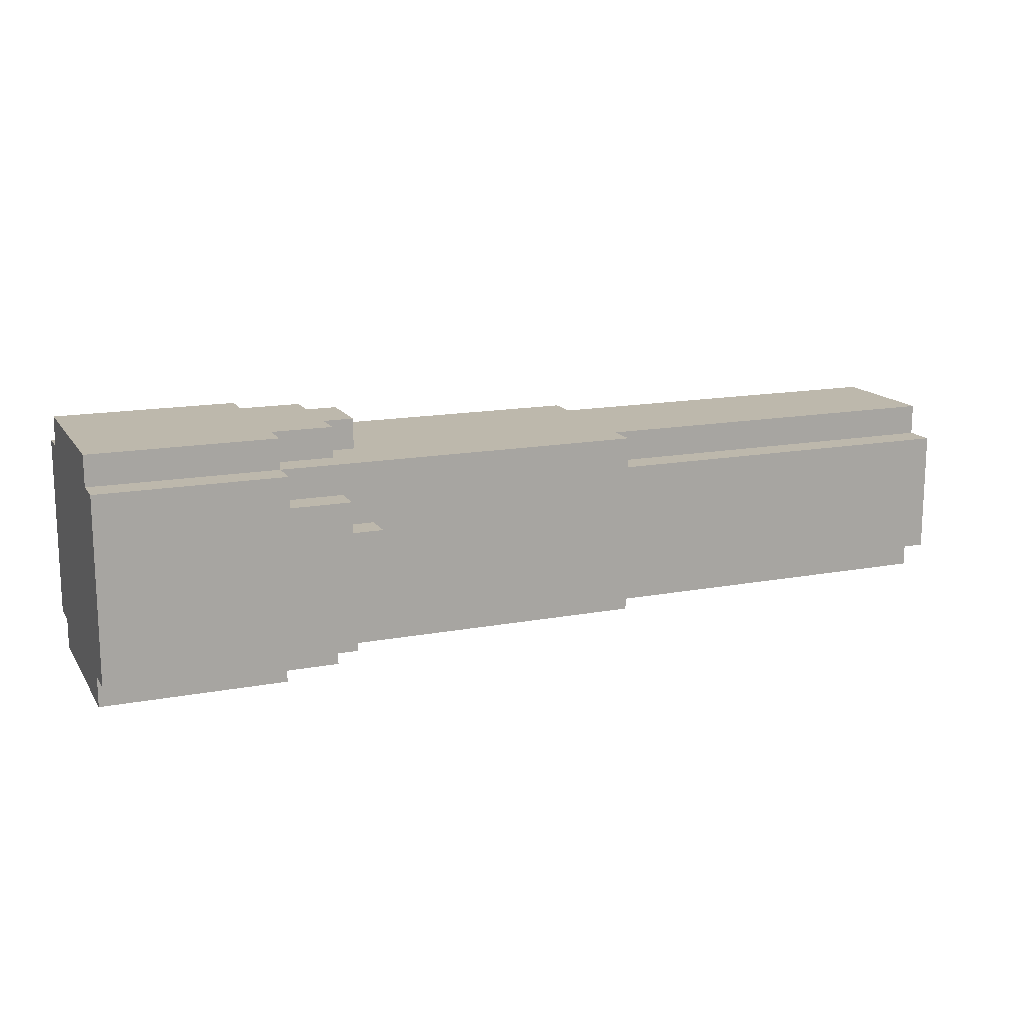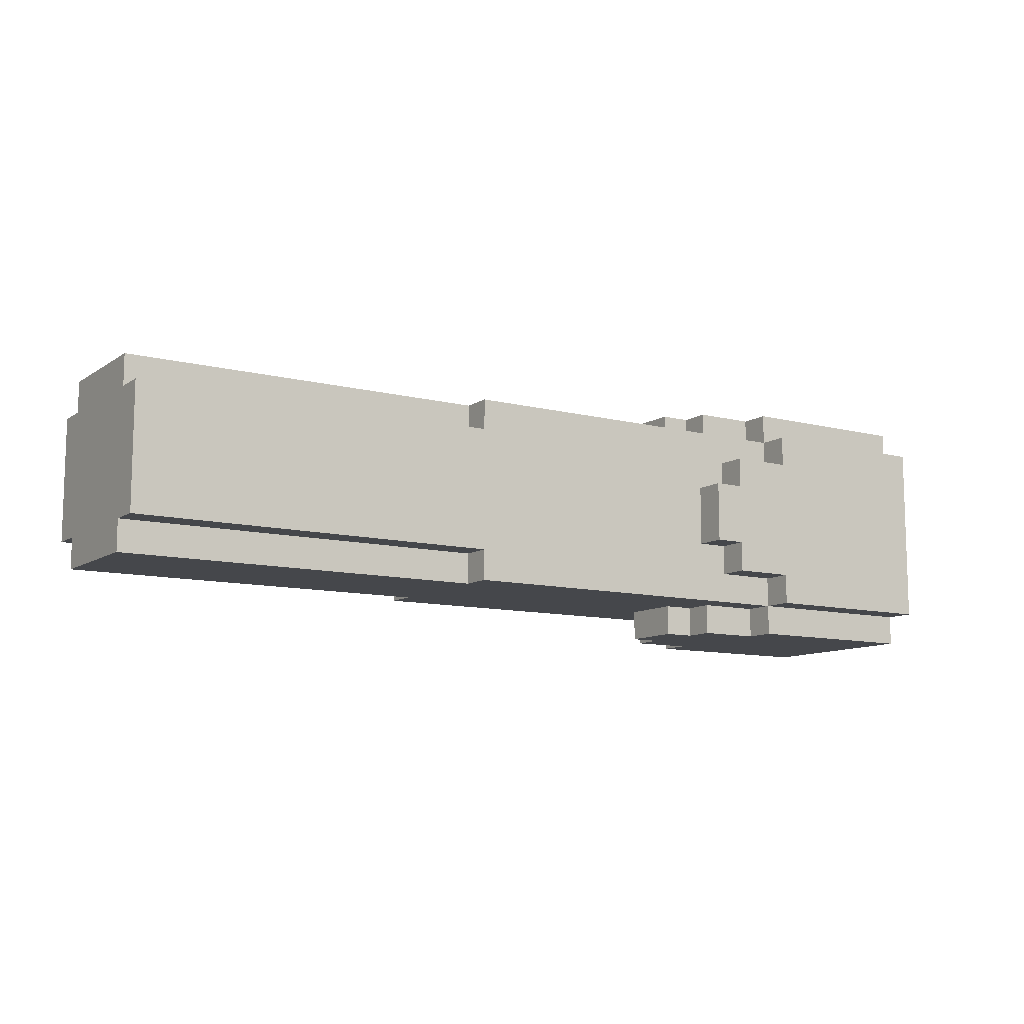
<metadata>
{"format":"obj","ext":"obj","renderer":"f3d","projection":"perspective","resolution":1024,"background":"white","views":[{"elev":14.9,"azim":157.9,"up":"+Z"},{"elev":-10.5,"azim":-32.7,"up":"+Y"}]}
</metadata>
<code>
o Brazo Completo
v -3 -0.3 0.2
v -3 -0.3 -0.2
v -3 -0.2 0.3
v -3 -0.2 0.2
v -3 -0.2 -0.2
v -3 -0.2 -0.3
v -3 0.2 0.3
v -3 0.2 0.2
v -3 0.2 -0.2
v -3 0.2 -0.3
v -3 0.3 0.2
v -3 0.3 -0.2
v -1.8 -0.3 0.3
v -1.8 -0.3 0.2
v -1.8 -0.3 -0.2
v -1.8 -0.3 -0.3
v -1.8 -0.2 0.3
v -1.8 -0.2 0.2
v -1.8 -0.2 -0.2
v -1.8 -0.2 -0.3
v -1.8 0.2 0.3
v -1.8 0.2 0.2
v -1.8 0.2 -0.2
v -1.8 0.2 -0.3
v -1.8 0.3 0.3
v -1.8 0.3 0.2
v -1.8 0.3 -0.2
v -1.8 0.3 -0.3
v -0.9 -0.4 0.1
v -0.9 -0.4 -0.1
v -0.9 -0.3 0.1
v -0.9 -0.3 -0.1
v -0.9 -0.1 0.4
v -0.9 -0.1 0.3
v -0.9 -0.1 -0.3
v -0.9 -0.1 -0.4
v -0.9 0.1 0.4
v -0.9 0.1 0.3
v -0.9 0.1 -0.3
v -0.9 0.1 -0.4
v -0.9 0.3 0.1
v -0.9 0.3 -0.1
v -0.9 0.4 0.1
v -0.9 0.4 -0.1
v -0.8 -0.4 0.2
v -0.8 -0.4 0.1
v -0.8 -0.4 -0.1
v -0.8 -0.4 -0.2
v -0.8 -0.3 0.2
v -0.8 -0.3 0.1
v -0.8 -0.3 -0.1
v -0.8 -0.3 -0.2
v -0.8 -0.2 0.4
v -0.8 -0.2 0.3
v -0.8 -0.2 -0.3
v -0.8 -0.2 -0.4
v -0.8 -0.1 0.4
v -0.8 -0.1 0.3
v -0.8 -0.1 -0.3
v -0.8 -0.1 -0.4
v -0.8 0.1 0.4
v -0.8 0.1 0.3
v -0.8 0.1 -0.3
v -0.8 0.1 -0.4
v -0.8 0.2 0.4
v -0.8 0.2 0.3
v -0.8 0.2 -0.3
v -0.8 0.2 -0.4
v -0.8 0.3 0.2
v -0.8 0.3 0.1
v -0.8 0.3 -0.1
v -0.8 0.3 -0.2
v -0.8 0.4 0.2
v -0.8 0.4 0.1
v -0.8 0.4 -0.1
v -0.8 0.4 -0.2
v -0.6 -0.4 0.3
v -0.6 -0.4 0.2
v -0.6 -0.4 -0.2
v -0.6 -0.4 -0.3
v -0.6 -0.3 0.4
v -0.6 -0.3 0.3
v -0.6 -0.3 0.2
v -0.6 -0.3 -0.2
v -0.6 -0.3 -0.3
v -0.6 -0.3 -0.4
v -0.6 -0.2 0.4
v -0.6 -0.2 0.3
v -0.6 -0.2 -0.3
v -0.6 -0.2 -0.4
v -0.6 0.2 0.4
v -0.6 0.2 0.3
v -0.6 0.2 -0.3
v -0.6 0.2 -0.4
v -0.6 0.3 0.4
v -0.6 0.3 0.3
v -0.6 0.3 0.2
v -0.6 0.3 -0.2
v -0.6 0.3 -0.3
v -0.6 0.3 -0.4
v -0.6 0.4 0.3
v -0.6 0.4 0.2
v -0.6 0.4 -0.2
v -0.6 0.4 -0.3
v 2.384e-07 -0.4 0.3
v 2.384e-07 -0.4 -0.3
v 2.384e-07 -0.3 0.4
v 2.384e-07 -0.3 0.3
v 2.384e-07 -0.3 -0.3
v 2.384e-07 -0.3 -0.4
v 2.384e-07 0.3 0.4
v 2.384e-07 0.3 0.3
v 2.384e-07 0.3 -0.3
v 2.384e-07 0.3 -0.4
v 2.384e-07 0.4 0.3
v 2.384e-07 0.4 -0.3
v -0.9 -0.1 0.4
v -0.9 0.1 0.4
v -0.8 -0.2 0.4
v -0.8 -0.1 0.4
v -0.8 0.1 0.4
v -0.8 0.2 0.4
v -0.6 -0.3 0.4
v -0.6 -0.2 0.4
v -0.6 -0.1 0.4
v -0.6 0.1 0.4
v -0.6 0.2 0.4
v -0.6 0.3 0.4
v -0.1 -0.3 0.4
v -0.1 -0.2 0.4
v -0.1 0.2 0.4
v -0.1 0.3 0.4
v 2.384e-07 -0.3 0.4
v 2.384e-07 0.3 0.4
v -3 -0.2 0.3
v -3 0.2 0.3
v -2.9 -0.2 0.3
v -2.9 -0.1 0.3
v -2.9 0.1 0.3
v -2.9 0.2 0.3
v -1.9 -0.2 0.3
v -1.9 -0.1 0.3
v -1.9 0.1 0.3
v -1.9 0.2 0.3
v -1.8 -0.3 0.3
v -1.8 -0.2 0.3
v -1.8 -0.1 0.3
v -1.8 0.1 0.3
v -1.8 0.2 0.3
v -1.8 0.3 0.3
v -1.7 -0.2 0.3
v -1.7 -0.1 0.3
v -1.7 0.1 0.3
v -1.7 0.2 0.3
v -1.5 -0.2 0.3
v -1.5 0.2 0.3
v -1.4 -0.1 0.3
v -1.4 0.1 0.3
v -1.3 -0.2 0.3
v -1.3 -0.1 0.3
v -1.3 0.1 0.3
v -1.3 0.2 0.3
v -1.1 -0.2 0.3
v -1.1 0.2 0.3
v -1 -0.1 0.3
v -1 0.1 0.3
v -0.9 -0.2 0.3
v -0.9 -0.1 0.3
v -0.9 0.1 0.3
v -0.9 0.2 0.3
v -0.8 -0.2 0.3
v -0.8 -0.1 0.3
v -0.8 0.1 0.3
v -0.8 0.2 0.3
v -0.6 -0.4 0.3
v -0.6 -0.3 0.3
v -0.6 -0.2 0.3
v -0.6 0.2 0.3
v -0.6 0.3 0.3
v -0.6 0.4 0.3
v -0.1 -0.4 0.3
v -0.1 -0.3 0.3
v -0.1 0.3 0.3
v -0.1 0.4 0.3
v 2.384e-07 -0.4 0.3
v 2.384e-07 -0.3 0.3
v 2.384e-07 0.3 0.3
v 2.384e-07 0.4 0.3
v -3 -0.3 0.2
v -3 -0.2 0.2
v -3 0.2 0.2
v -3 0.3 0.2
v -2.9 -0.3 0.2
v -2.9 -0.2 0.2
v -2.9 0.2 0.2
v -2.9 0.3 0.2
v -1.9 -0.3 0.2
v -1.9 -0.2 0.2
v -1.9 0.2 0.2
v -1.9 0.3 0.2
v -1.8 -0.3 0.2
v -1.8 -0.2 0.2
v -1.8 0.2 0.2
v -1.8 0.3 0.2
v -0.8 -0.4 0.2
v -0.8 -0.3 0.2
v -0.8 0.3 0.2
v -0.8 0.4 0.2
v -0.6 -0.4 0.2
v -0.6 -0.3 0.2
v -0.6 0.3 0.2
v -0.6 0.4 0.2
v -0.9 -0.4 0.1
v -0.9 -0.3 0.1
v -0.9 0.3 0.1
v -0.9 0.4 0.1
v -0.8 -0.4 0.1
v -0.8 -0.3 0.1
v -0.8 0.3 0.1
v -0.8 0.4 0.1
v -0.9 -0.4 -0.1
v -0.9 -0.3 -0.1
v -0.9 0.3 -0.1
v -0.9 0.4 -0.1
v -0.8 -0.4 -0.1
v -0.8 -0.3 -0.1
v -0.8 0.3 -0.1
v -0.8 0.4 -0.1
v -3 -0.3 -0.2
v -3 -0.2 -0.2
v -3 0.2 -0.2
v -3 0.3 -0.2
v -2.9 -0.3 -0.2
v -2.9 -0.2 -0.2
v -2.9 0.2 -0.2
v -2.9 0.3 -0.2
v -1.9 -0.3 -0.2
v -1.9 -0.2 -0.2
v -1.9 0.2 -0.2
v -1.9 0.3 -0.2
v -1.8 -0.3 -0.2
v -1.8 -0.2 -0.2
v -1.8 0.2 -0.2
v -1.8 0.3 -0.2
v -0.8 -0.4 -0.2
v -0.8 -0.3 -0.2
v -0.8 0.3 -0.2
v -0.8 0.4 -0.2
v -0.6 -0.4 -0.2
v -0.6 -0.3 -0.2
v -0.6 0.3 -0.2
v -0.6 0.4 -0.2
v -3 -0.2 -0.3
v -3 0.2 -0.3
v -2.9 -0.2 -0.3
v -2.9 -0.1 -0.3
v -2.9 0.1 -0.3
v -2.9 0.2 -0.3
v -1.9 -0.2 -0.3
v -1.9 -0.1 -0.3
v -1.9 0.1 -0.3
v -1.9 0.2 -0.3
v -1.8 -0.3 -0.3
v -1.8 -0.2 -0.3
v -1.8 -0.1 -0.3
v -1.8 0.1 -0.3
v -1.8 0.2 -0.3
v -1.8 0.3 -0.3
v -1.7 -0.2 -0.3
v -1.7 -0.1 -0.3
v -1.7 0.1 -0.3
v -1.7 0.2 -0.3
v -1.5 -0.2 -0.3
v -1.5 0.2 -0.3
v -1.4 -0.1 -0.3
v -1.4 0.1 -0.3
v -1.3 -0.2 -0.3
v -1.3 -0.1 -0.3
v -1.3 0.1 -0.3
v -1.3 0.2 -0.3
v -1.1 -0.2 -0.3
v -1.1 0.2 -0.3
v -1 -0.1 -0.3
v -1 0.1 -0.3
v -0.9 -0.2 -0.3
v -0.9 -0.1 -0.3
v -0.9 0.1 -0.3
v -0.9 0.2 -0.3
v -0.8 -0.2 -0.3
v -0.8 -0.1 -0.3
v -0.8 0.1 -0.3
v -0.8 0.2 -0.3
v -0.6 -0.4 -0.3
v -0.6 -0.3 -0.3
v -0.6 -0.2 -0.3
v -0.6 0.2 -0.3
v -0.6 0.3 -0.3
v -0.6 0.4 -0.3
v -0.1 -0.4 -0.3
v -0.1 -0.3 -0.3
v -0.1 0.3 -0.3
v -0.1 0.4 -0.3
v 2.384e-07 -0.4 -0.3
v 2.384e-07 -0.3 -0.3
v 2.384e-07 0.3 -0.3
v 2.384e-07 0.4 -0.3
v -0.9 -0.1 -0.4
v -0.9 0.1 -0.4
v -0.8 -0.2 -0.4
v -0.8 -0.1 -0.4
v -0.8 0.1 -0.4
v -0.8 0.2 -0.4
v -0.6 -0.3 -0.4
v -0.6 -0.2 -0.4
v -0.6 -0.1 -0.4
v -0.6 0.1 -0.4
v -0.6 0.2 -0.4
v -0.6 0.3 -0.4
v -0.1 -0.3 -0.4
v -0.1 -0.2 -0.4
v -0.1 0.2 -0.4
v -0.1 0.3 -0.4
v 2.384e-07 -0.3 -0.4
v 2.384e-07 0.3 -0.4
v -0.6 -0.4 0.3
v -0.1 -0.4 0.3
v 2.384e-07 -0.4 0.3
v -0.8 -0.4 0.2
v -0.6 -0.4 0.2
v -0.1 -0.4 0.2
v -0.9 -0.4 0.1
v -0.8 -0.4 0.1
v -0.6 -0.4 0.1
v -0.9 -0.4 -0.1
v -0.8 -0.4 -0.1
v -0.6 -0.4 -0.1
v -0.8 -0.4 -0.2
v -0.6 -0.4 -0.2
v -0.1 -0.4 -0.2
v -0.6 -0.4 -0.3
v -0.1 -0.4 -0.3
v 2.384e-07 -0.4 -0.3
v -0.6 -0.3 0.4
v -0.1 -0.3 0.4
v 2.384e-07 -0.3 0.4
v -1.8 -0.3 0.3
v -0.6 -0.3 0.3
v -0.1 -0.3 0.3
v 2.384e-07 -0.3 0.3
v -3 -0.3 0.2
v -2.9 -0.3 0.2
v -1.9 -0.3 0.2
v -1.8 -0.3 0.2
v -1.7 -0.3 0.2
v -1.5 -0.3 0.2
v -1.3 -0.3 0.2
v -1.1 -0.3 0.2
v -0.9 -0.3 0.2
v -0.8 -0.3 0.2
v -0.6 -0.3 0.2
v -2.9 -0.3 0.1
v -1.9 -0.3 0.1
v -1.8 -0.3 0.1
v -1.7 -0.3 0.1
v -1.4 -0.3 0.1
v -1.3 -0.3 0.1
v -1 -0.3 0.1
v -0.9 -0.3 0.1
v -0.8 -0.3 0.1
v -2.9 -0.3 -0.1
v -1.9 -0.3 -0.1
v -1.8 -0.3 -0.1
v -1.7 -0.3 -0.1
v -1.4 -0.3 -0.1
v -1.3 -0.3 -0.1
v -1 -0.3 -0.1
v -0.9 -0.3 -0.1
v -0.8 -0.3 -0.1
v -3 -0.3 -0.2
v -2.9 -0.3 -0.2
v -1.9 -0.3 -0.2
v -1.8 -0.3 -0.2
v -1.7 -0.3 -0.2
v -1.5 -0.3 -0.2
v -1.3 -0.3 -0.2
v -1.1 -0.3 -0.2
v -0.9 -0.3 -0.2
v -0.8 -0.3 -0.2
v -0.6 -0.3 -0.2
v -1.8 -0.3 -0.3
v -0.6 -0.3 -0.3
v -0.1 -0.3 -0.3
v 2.384e-07 -0.3 -0.3
v -0.6 -0.3 -0.4
v -0.1 -0.3 -0.4
v 2.384e-07 -0.3 -0.4
v -0.8 -0.2 0.4
v -0.6 -0.2 0.4
v -3 -0.2 0.3
v -2.9 -0.2 0.3
v -1.9 -0.2 0.3
v -1.8 -0.2 0.3
v -0.8 -0.2 0.3
v -0.6 -0.2 0.3
v -3 -0.2 0.2
v -2.9 -0.2 0.2
v -1.9 -0.2 0.2
v -1.8 -0.2 0.2
v -3 -0.2 -0.2
v -2.9 -0.2 -0.2
v -1.9 -0.2 -0.2
v -1.8 -0.2 -0.2
v -3 -0.2 -0.3
v -2.9 -0.2 -0.3
v -1.9 -0.2 -0.3
v -1.8 -0.2 -0.3
v -0.8 -0.2 -0.3
v -0.6 -0.2 -0.3
v -0.8 -0.2 -0.4
v -0.6 -0.2 -0.4
v -0.9 -0.1 0.4
v -0.8 -0.1 0.4
v -0.9 -0.1 0.3
v -0.8 -0.1 0.3
v -0.9 -0.1 -0.3
v -0.8 -0.1 -0.3
v -0.9 -0.1 -0.4
v -0.8 -0.1 -0.4
v -0.9 0.1 0.4
v -0.8 0.1 0.4
v -0.9 0.1 0.3
v -0.8 0.1 0.3
v -0.9 0.1 -0.3
v -0.8 0.1 -0.3
v -0.9 0.1 -0.4
v -0.8 0.1 -0.4
v -0.8 0.2 0.4
v -0.6 0.2 0.4
v -3 0.2 0.3
v -2.9 0.2 0.3
v -1.9 0.2 0.3
v -1.8 0.2 0.3
v -0.8 0.2 0.3
v -0.6 0.2 0.3
v -3 0.2 0.2
v -2.9 0.2 0.2
v -1.9 0.2 0.2
v -1.8 0.2 0.2
v -3 0.2 -0.2
v -2.9 0.2 -0.2
v -1.9 0.2 -0.2
v -1.8 0.2 -0.2
v -3 0.2 -0.3
v -2.9 0.2 -0.3
v -1.9 0.2 -0.3
v -1.8 0.2 -0.3
v -0.8 0.2 -0.3
v -0.6 0.2 -0.3
v -0.8 0.2 -0.4
v -0.6 0.2 -0.4
v -0.6 0.3 0.4
v -0.1 0.3 0.4
v 2.384e-07 0.3 0.4
v -1.8 0.3 0.3
v -0.6 0.3 0.3
v -0.1 0.3 0.3
v 2.384e-07 0.3 0.3
v -3 0.3 0.2
v -2.9 0.3 0.2
v -1.9 0.3 0.2
v -1.8 0.3 0.2
v -1.7 0.3 0.2
v -1.5 0.3 0.2
v -1.3 0.3 0.2
v -1.1 0.3 0.2
v -0.9 0.3 0.2
v -0.8 0.3 0.2
v -0.6 0.3 0.2
v -2.9 0.3 0.1
v -1.9 0.3 0.1
v -1.8 0.3 0.1
v -1.7 0.3 0.1
v -1.4 0.3 0.1
v -1.3 0.3 0.1
v -1 0.3 0.1
v -0.9 0.3 0.1
v -0.8 0.3 0.1
v -2.9 0.3 -0.1
v -1.9 0.3 -0.1
v -1.8 0.3 -0.1
v -1.7 0.3 -0.1
v -1.4 0.3 -0.1
v -1.3 0.3 -0.1
v -1 0.3 -0.1
v -0.9 0.3 -0.1
v -0.8 0.3 -0.1
v -3 0.3 -0.2
v -2.9 0.3 -0.2
v -1.9 0.3 -0.2
v -1.8 0.3 -0.2
v -1.7 0.3 -0.2
v -1.5 0.3 -0.2
v -1.3 0.3 -0.2
v -1.1 0.3 -0.2
v -0.9 0.3 -0.2
v -0.8 0.3 -0.2
v -0.6 0.3 -0.2
v -1.8 0.3 -0.3
v -0.6 0.3 -0.3
v -0.1 0.3 -0.3
v 2.384e-07 0.3 -0.3
v -0.6 0.3 -0.4
v -0.1 0.3 -0.4
v 2.384e-07 0.3 -0.4
v -0.6 0.4 0.3
v -0.1 0.4 0.3
v 2.384e-07 0.4 0.3
v -0.8 0.4 0.2
v -0.6 0.4 0.2
v -0.1 0.4 0.2
v -0.9 0.4 0.1
v -0.8 0.4 0.1
v -0.6 0.4 0.1
v -0.9 0.4 -0.1
v -0.8 0.4 -0.1
v -0.6 0.4 -0.1
v -0.8 0.4 -0.2
v -0.6 0.4 -0.2
v -0.1 0.4 -0.2
v -0.6 0.4 -0.3
v -0.1 0.4 -0.3
v 2.384e-07 0.4 -0.3
f 4 2 1
f 5 2 4
f 7 4 3
f 8 5 4
f 8 4 7
f 9 6 5
f 9 5 8
f 10 6 9
f 11 9 8
f 12 9 11
f 17 14 13
f 18 14 17
f 19 16 15
f 20 16 19
f 25 22 21
f 26 22 25
f 27 24 23
f 28 24 27
f 31 30 29
f 32 30 31
f 37 34 33
f 38 34 37
f 39 36 35
f 40 36 39
f 43 42 41
f 44 42 43
f 49 46 45
f 50 46 49
f 51 48 47
f 52 48 51
f 57 54 53
f 58 54 57
f 59 56 55
f 60 56 59
f 65 62 61
f 66 62 65
f 67 64 63
f 68 64 67
f 73 70 69
f 74 70 73
f 75 72 71
f 76 72 75
f 82 78 77
f 83 78 82
f 84 80 79
f 85 80 84
f 87 82 81
f 88 82 87
f 89 86 85
f 90 86 89
f 95 92 91
f 96 92 95
f 99 94 93
f 100 94 99
f 101 97 96
f 102 97 101
f 103 99 98
f 104 99 103
f 105 106 108
f 108 106 109
f 107 108 111
f 108 109 112
f 111 108 112
f 109 110 113
f 112 109 113
f 113 110 114
f 112 113 115
f 115 113 116
f 120 118 117
f 121 118 120
f 124 120 119
f 125 121 120
f 125 120 124
f 126 122 121
f 126 121 125
f 127 122 126
f 129 124 123
f 130 125 124
f 130 124 129
f 130 126 125
f 130 127 126
f 131 128 127
f 131 127 130
f 132 128 131
f 133 130 129
f 133 131 130
f 133 132 131
f 134 132 133
f 137 136 135
f 138 136 137
f 139 136 138
f 140 136 139
f 141 138 137
f 142 139 138
f 142 138 141
f 143 140 139
f 143 139 142
f 144 140 143
f 146 142 141
f 146 143 142
f 146 144 143
f 147 144 146
f 148 144 147
f 149 144 148
f 151 146 145
f 151 147 146
f 152 148 147
f 152 147 151
f 153 149 148
f 153 148 152
f 153 150 149
f 154 150 153
f 155 152 151
f 155 151 145
f 155 154 153
f 155 153 152
f 156 150 154
f 156 154 155
f 157 156 155
f 158 156 157
f 159 155 145
f 159 157 155
f 160 158 157
f 160 157 159
f 161 156 158
f 161 158 160
f 162 150 156
f 162 156 161
f 163 160 159
f 163 161 160
f 163 162 161
f 163 159 145
f 164 150 162
f 164 162 163
f 165 164 163
f 166 164 165
f 167 163 145
f 167 165 163
f 168 166 165
f 168 165 167
f 169 164 166
f 169 166 168
f 170 150 164
f 170 164 169
f 171 168 167
f 171 167 145
f 172 168 171
f 173 170 169
f 174 150 170
f 174 170 173
f 176 171 145
f 177 171 176
f 178 150 174
f 179 150 178
f 181 176 175
f 182 176 181
f 183 180 179
f 184 180 183
f 185 182 181
f 186 182 185
f 187 184 183
f 188 184 187
f 193 190 189
f 194 190 193
f 195 192 191
f 196 192 195
f 197 194 193
f 198 194 197
f 199 196 195
f 200 196 199
f 201 198 197
f 202 198 201
f 203 200 199
f 204 200 203
f 209 206 205
f 210 206 209
f 211 208 207
f 212 208 211
f 217 214 213
f 218 214 217
f 219 216 215
f 220 216 219
f 221 222 225
f 225 222 226
f 223 224 227
f 227 224 228
f 229 230 233
f 233 230 234
f 231 232 235
f 235 232 236
f 233 234 237
f 237 234 238
f 235 236 239
f 239 236 240
f 237 238 241
f 241 238 242
f 239 240 243
f 243 240 244
f 245 246 249
f 249 246 250
f 247 248 251
f 251 248 252
f 253 254 255
f 255 254 256
f 256 254 257
f 257 254 258
f 255 256 259
f 256 257 260
f 259 256 260
f 257 258 261
f 260 257 261
f 261 258 262
f 259 260 264
f 260 261 264
f 261 262 264
f 264 262 265
f 265 262 266
f 266 262 267
f 263 264 269
f 264 265 269
f 265 266 270
f 269 265 270
f 266 267 271
f 270 266 271
f 267 268 271
f 271 268 272
f 269 270 273
f 263 269 273
f 271 272 273
f 270 271 273
f 272 268 274
f 273 272 274
f 273 274 275
f 275 274 276
f 263 273 277
f 273 275 277
f 275 276 278
f 277 275 278
f 276 274 279
f 278 276 279
f 274 268 280
f 279 274 280
f 277 278 281
f 278 279 281
f 279 280 281
f 263 277 281
f 280 268 282
f 281 280 282
f 281 282 283
f 283 282 284
f 263 281 285
f 281 283 285
f 283 284 286
f 285 283 286
f 284 282 287
f 286 284 287
f 282 268 288
f 287 282 288
f 285 286 289
f 263 285 289
f 289 286 290
f 287 288 291
f 288 268 292
f 291 288 292
f 263 289 294
f 294 289 295
f 292 268 296
f 296 268 297
f 293 294 299
f 299 294 300
f 297 298 301
f 301 298 302
f 299 300 303
f 303 300 304
f 301 302 305
f 305 302 306
f 307 308 310
f 310 308 311
f 309 310 314
f 310 311 315
f 314 310 315
f 311 312 316
f 315 311 316
f 316 312 317
f 313 314 319
f 314 315 320
f 319 314 320
f 315 316 320
f 316 317 320
f 317 318 321
f 320 317 321
f 321 318 322
f 319 320 323
f 320 321 323
f 321 322 323
f 323 322 324
f 329 326 325
f 330 327 326
f 330 326 329
f 332 329 328
f 333 330 329
f 333 329 332
f 334 332 331
f 335 333 332
f 335 332 334
f 336 330 333
f 336 333 335
f 337 336 335
f 338 330 336
f 338 336 337
f 339 327 330
f 339 330 338
f 340 339 338
f 341 327 339
f 341 339 340
f 342 327 341
f 347 344 343
f 348 345 344
f 348 344 347
f 349 345 348
f 353 347 346
f 354 347 353
f 355 347 354
f 356 347 355
f 357 347 356
f 358 347 357
f 359 347 358
f 360 347 359
f 361 352 351
f 361 351 350
f 362 353 352
f 362 352 361
f 362 354 353
f 363 354 362
f 364 355 354
f 364 354 363
f 365 356 355
f 366 357 356
f 366 356 365
f 367 358 357
f 368 359 358
f 368 358 367
f 369 359 368
f 370 361 350
f 370 362 361
f 371 363 362
f 371 362 370
f 372 364 363
f 372 363 371
f 373 355 364
f 373 364 372
f 374 365 355
f 374 366 365
f 375 357 366
f 375 366 374
f 376 367 357
f 376 368 367
f 377 368 376
f 379 370 350
f 380 371 370
f 380 370 379
f 381 372 371
f 381 371 380
f 381 373 372
f 382 373 381
f 383 355 373
f 383 373 382
f 384 374 355
f 384 355 383
f 384 375 374
f 385 357 375
f 385 375 384
f 386 377 376
f 386 357 385
f 386 376 357
f 387 378 377
f 387 377 386
f 388 378 387
f 390 384 383
f 390 389 388
f 390 387 386
f 390 385 384
f 390 388 387
f 390 386 385
f 390 383 382
f 391 389 390
f 394 392 391
f 395 393 392
f 395 392 394
f 396 393 395
f 403 398 397
f 404 398 403
f 405 400 399
f 406 401 400
f 406 400 405
f 407 402 401
f 407 401 406
f 408 402 407
f 413 410 409
f 414 411 410
f 414 410 413
f 415 412 411
f 415 411 414
f 416 412 415
f 419 418 417
f 420 418 419
f 423 422 421
f 424 422 423
f 427 426 425
f 428 426 427
f 429 430 431
f 431 430 432
f 433 434 435
f 435 434 436
f 437 438 443
f 443 438 444
f 439 440 445
f 440 441 446
f 445 440 446
f 441 442 447
f 446 441 447
f 447 442 448
f 449 450 453
f 450 451 454
f 453 450 454
f 451 452 455
f 454 451 455
f 455 452 456
f 457 458 459
f 459 458 460
f 461 462 465
f 462 463 466
f 465 462 466
f 466 463 467
f 464 465 471
f 471 465 472
f 472 465 473
f 473 465 474
f 474 465 475
f 475 465 476
f 476 465 477
f 477 465 478
f 469 470 479
f 468 469 479
f 470 471 480
f 479 470 480
f 471 472 480
f 480 472 481
f 472 473 482
f 481 472 482
f 473 474 483
f 474 475 484
f 483 474 484
f 475 476 485
f 476 477 486
f 485 476 486
f 486 477 487
f 468 479 488
f 479 480 488
f 480 481 489
f 488 480 489
f 481 482 490
f 489 481 490
f 482 473 491
f 490 482 491
f 473 483 492
f 483 484 492
f 484 475 493
f 492 484 493
f 475 485 494
f 485 486 494
f 494 486 495
f 468 488 497
f 488 489 498
f 497 488 498
f 489 490 499
f 498 489 499
f 490 491 499
f 499 491 500
f 491 473 501
f 500 491 501
f 473 492 502
f 501 473 502
f 492 493 502
f 493 475 503
f 502 493 503
f 494 495 504
f 503 475 504
f 475 494 504
f 495 496 505
f 504 495 505
f 505 496 506
f 501 502 508
f 506 507 508
f 504 505 508
f 502 503 508
f 505 506 508
f 503 504 508
f 500 501 508
f 508 507 509
f 509 510 512
f 510 511 513
f 512 510 513
f 513 511 514
f 515 516 519
f 516 517 520
f 519 516 520
f 518 519 522
f 519 520 523
f 522 519 523
f 521 522 524
f 522 523 525
f 524 522 525
f 523 520 526
f 525 523 526
f 525 526 527
f 526 520 528
f 527 526 528
f 520 517 529
f 528 520 529
f 528 529 530
f 529 517 531
f 530 529 531
f 531 517 532

</code>
